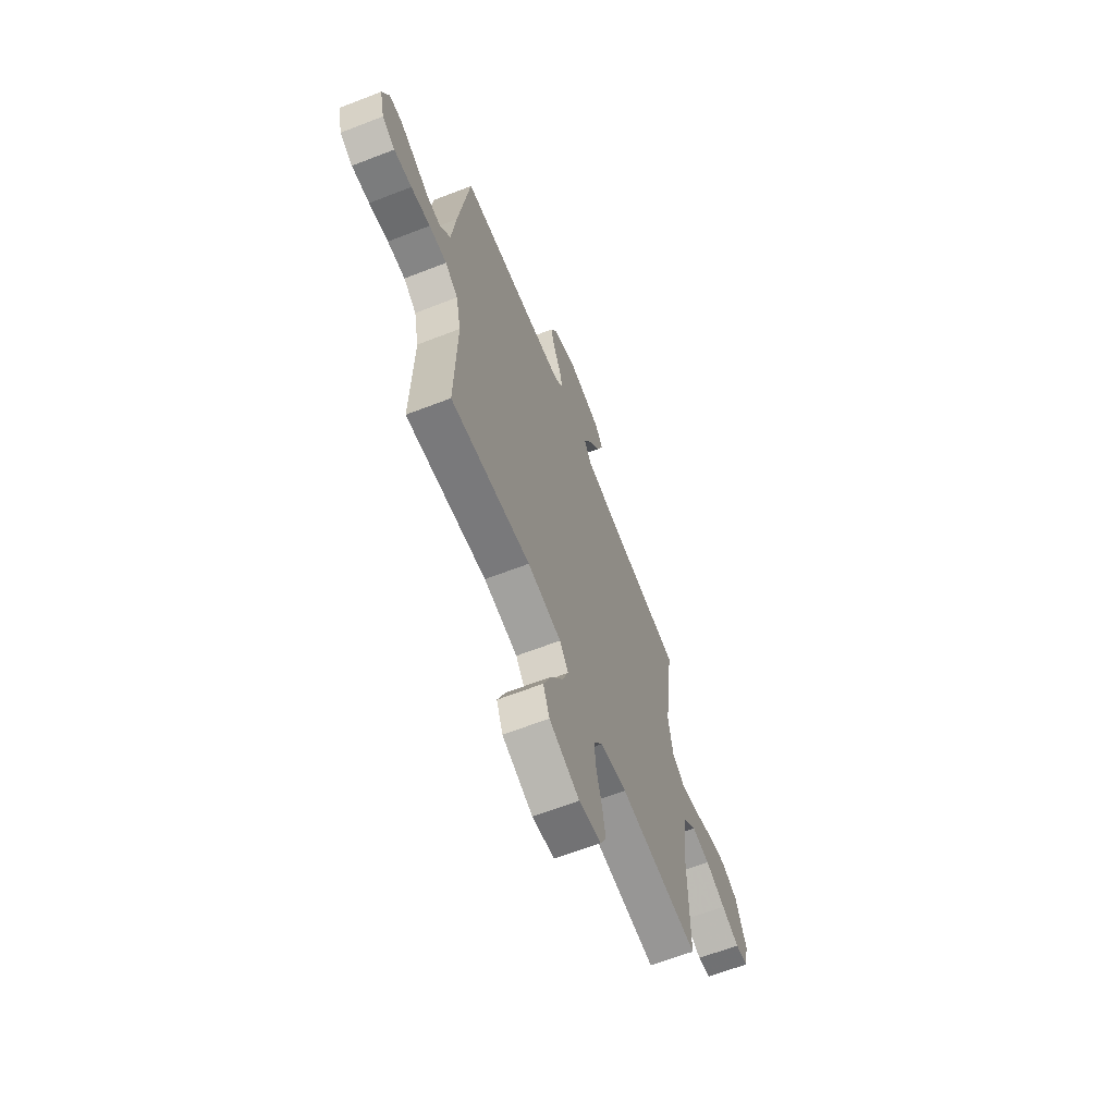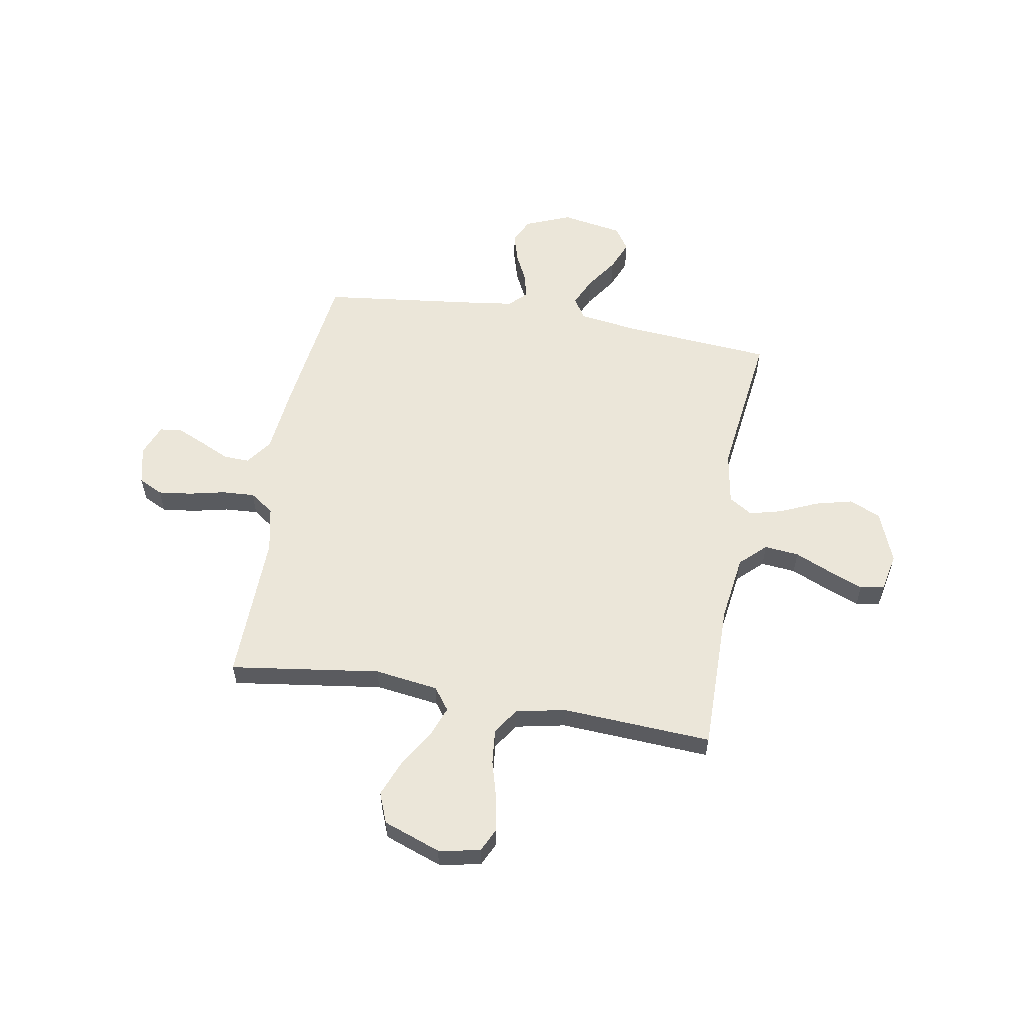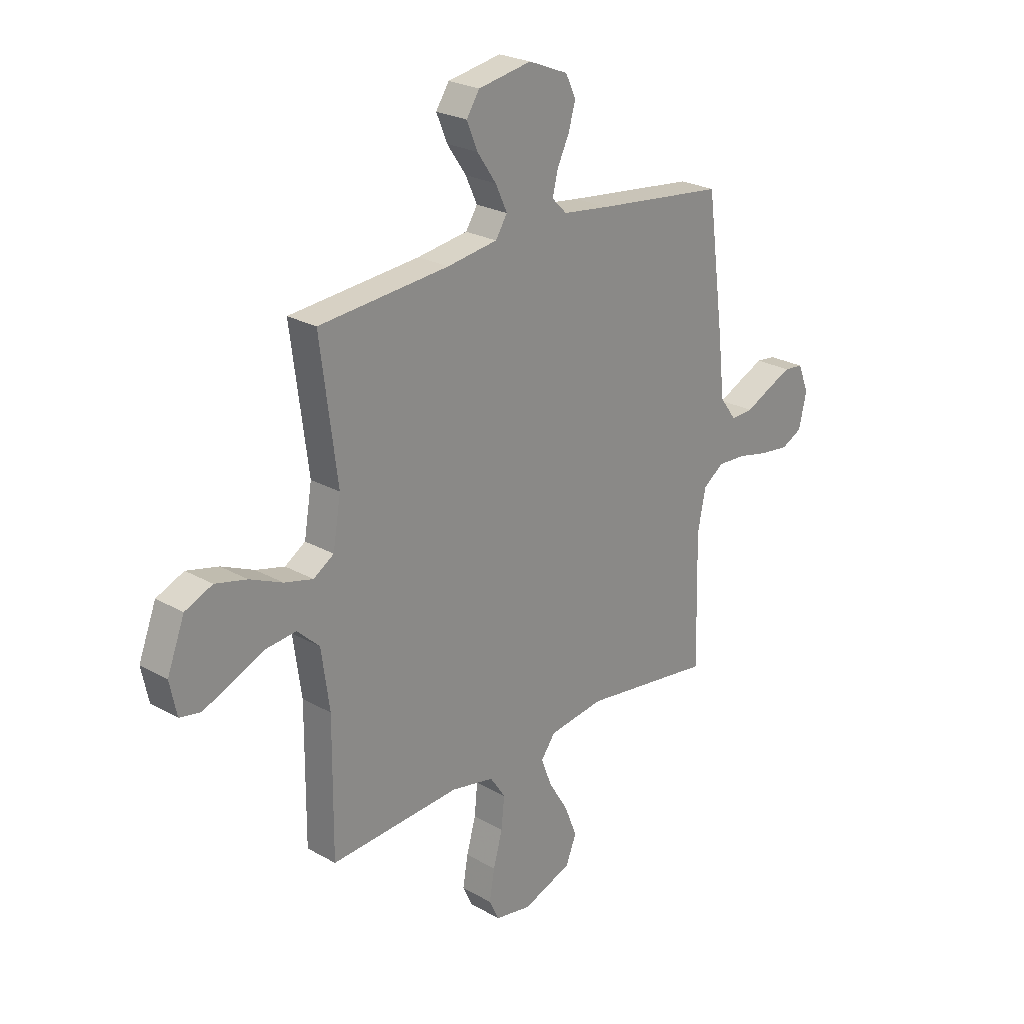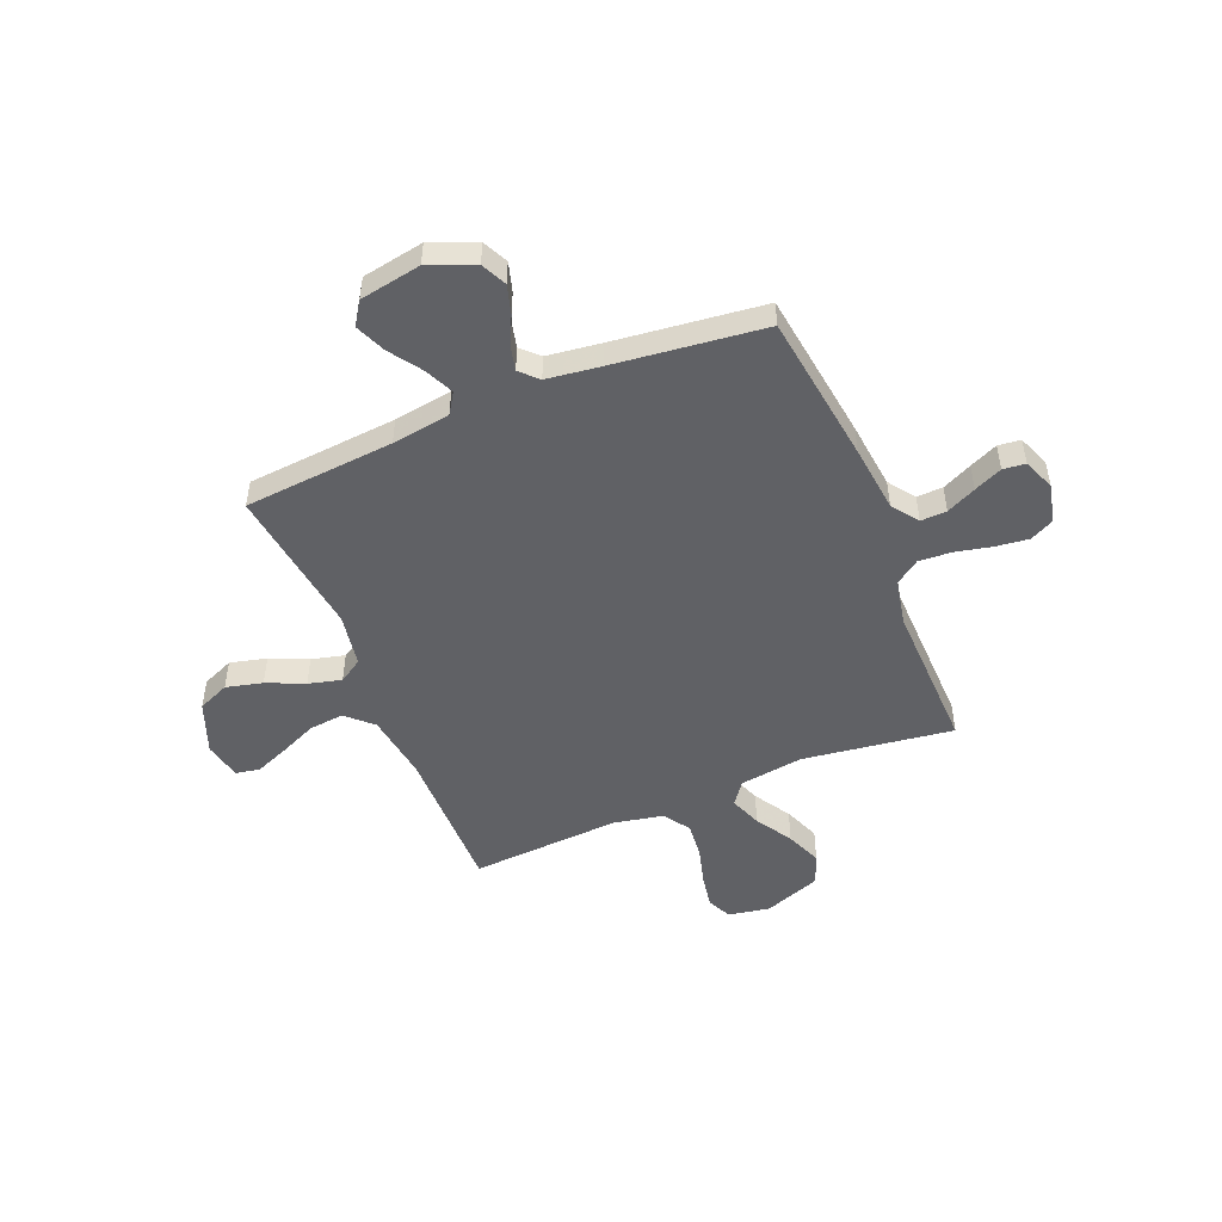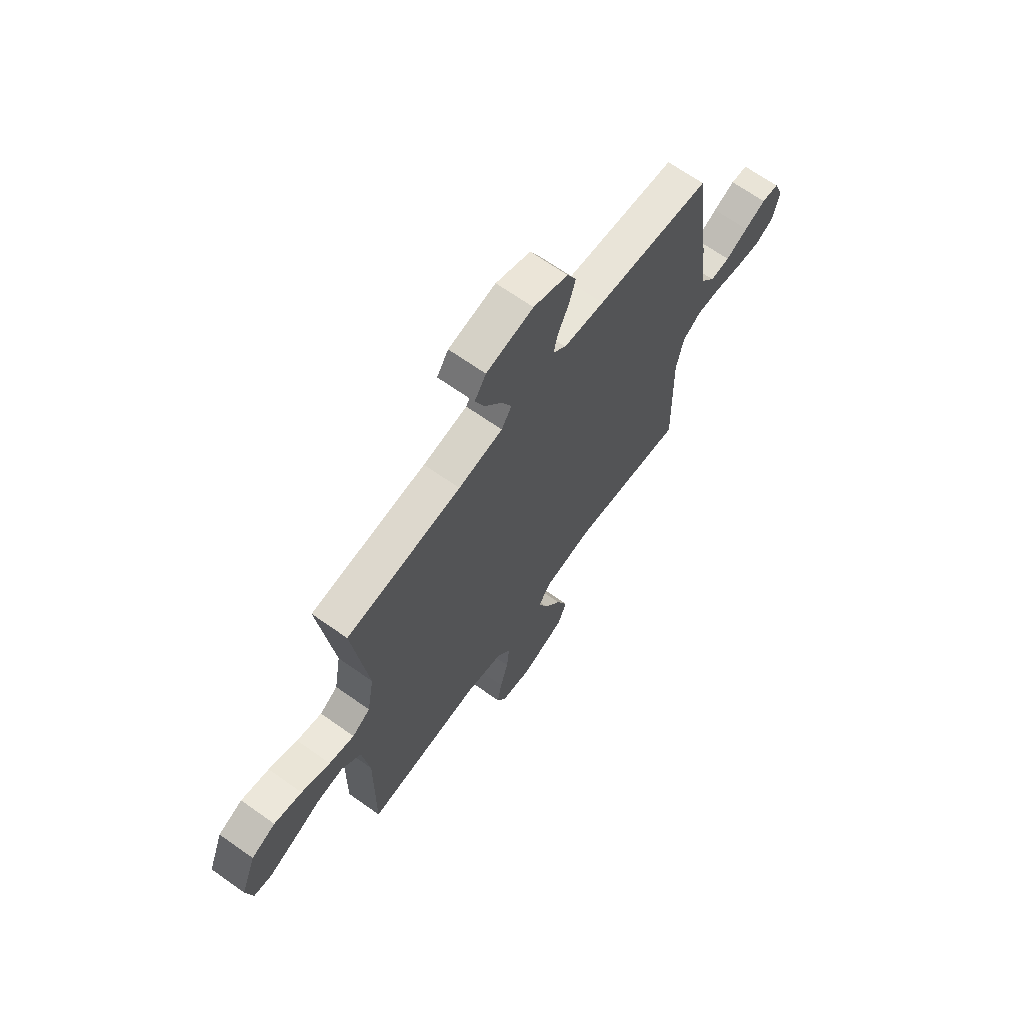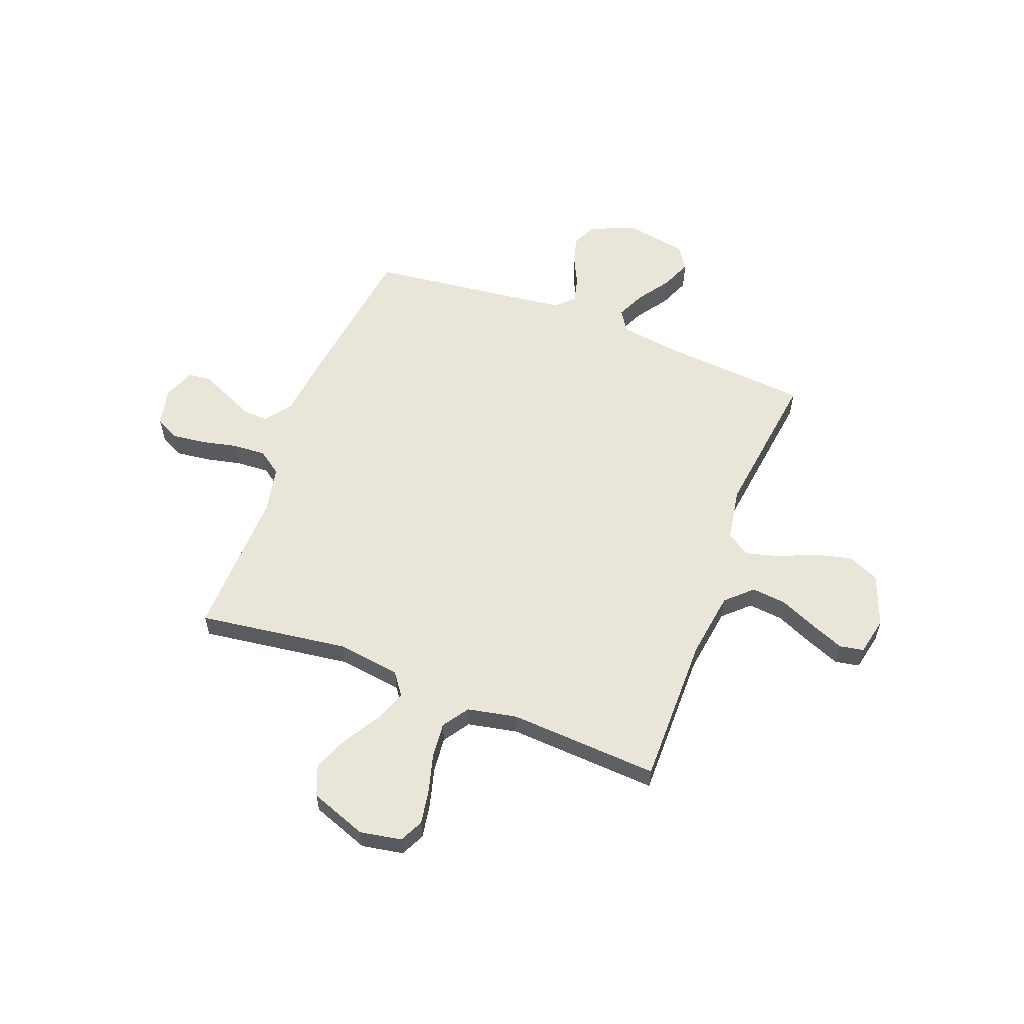
<metadata>
{"format":"obj","ext":"obj","renderer":"f3d","projection":"perspective","resolution":1024,"background":"white","views":[{"elev":-64.9,"azim":111.3,"up":"+Z"},{"elev":57.3,"azim":-170.3,"up":"+Y"},{"elev":24.5,"azim":-47.1,"up":"+Z"},{"elev":-49.7,"azim":22.4,"up":"+Y"},{"elev":67.3,"azim":-54.6,"up":"+Z"},{"elev":58.0,"azim":-159.1,"up":"+Y"}]}
</metadata>
<code>
v -0.5 0.07 -0.5
v -0.498 0.07 -0.2
v -0.517 0.07 -0.066
v -0.568 0.07 -0.018
v -0.637 0.07 -0.025
v -0.712 0.07 -0.058
v -0.779 0.07 -0.085
v -0.827 0.07 -0.076
v -0.843 0.07 0
v -0.803 0.07 0.104
v -0.74 0.07 0.131
v -0.667 0.07 0.113
v -0.592 0.07 0.08
v -0.526 0.07 0.063
v -0.479 0.07 0.093
v -0.461 0.07 0.2
v -0.5 0.07 0.5
v -0.2 0.07 0.525
v -0.084 0.07 0.542
v -0.057 0.07 0.584
v -0.084 0.07 0.642
v -0.128 0.07 0.706
v -0.153 0.07 0.766
v -0.123 0.07 0.812
v 0 0.07 0.834
v 0.091 0.07 0.797
v 0.115 0.07 0.747
v 0.098 0.07 0.689
v 0.071 0.07 0.633
v 0.059 0.07 0.583
v 0.093 0.07 0.549
v 0.2 0.07 0.535
v 0.5 0.07 0.5
v 0.54 0.07 0.2
v 0.555 0.07 0.065
v 0.593 0.07 0.013
v 0.645 0.07 0.015
v 0.704 0.07 0.043
v 0.76 0.07 0.068
v 0.805 0.07 0.063
v 0.83 0.07 0
v 0.812 0.07 -0.078
v 0.764 0.07 -0.102
v 0.698 0.07 -0.094
v 0.626 0.07 -0.078
v 0.56 0.07 -0.074
v 0.512 0.07 -0.108
v 0.493 0.07 -0.2
v 0.5 0.07 -0.5
v 0.2 0.07 -0.459
v 0.073 0.07 -0.477
v 0.04 0.07 -0.522
v 0.064 0.07 -0.585
v 0.109 0.07 -0.658
v 0.138 0.07 -0.73
v 0.114 0.07 -0.791
v 0 0.07 -0.833
v -0.083 0.07 -0.818
v -0.106 0.07 -0.77
v -0.094 0.07 -0.701
v -0.073 0.07 -0.625
v -0.066 0.07 -0.554
v -0.101 0.07 -0.502
v -0.2 0.07 -0.482
v -0.5 0 -0.5
v -0.498 0 -0.2
v -0.517 0 -0.066
v -0.568 0 -0.018
v -0.637 0 -0.025
v -0.712 0 -0.058
v -0.779 0 -0.085
v -0.827 0 -0.076
v -0.843 0 0
v -0.803 0 0.104
v -0.74 0 0.131
v -0.667 0 0.113
v -0.592 0 0.08
v -0.526 0 0.063
v -0.479 0 0.093
v -0.461 0 0.2
v -0.5 0 0.5
v -0.2 0 0.525
v -0.084 0 0.542
v -0.057 0 0.584
v -0.084 0 0.642
v -0.128 0 0.706
v -0.153 0 0.766
v -0.123 0 0.812
v 0 0 0.834
v 0.091 0 0.797
v 0.115 0 0.747
v 0.098 0 0.689
v 0.071 0 0.633
v 0.059 0 0.583
v 0.093 0 0.549
v 0.2 0 0.535
v 0.5 0 0.5
v 0.54 0 0.2
v 0.555 0 0.065
v 0.593 0 0.013
v 0.645 0 0.015
v 0.704 0 0.043
v 0.76 0 0.068
v 0.805 0 0.063
v 0.83 0 0
v 0.812 0 -0.078
v 0.764 0 -0.102
v 0.698 0 -0.094
v 0.626 0 -0.078
v 0.56 0 -0.074
v 0.512 0 -0.108
v 0.493 0 -0.2
v 0.5 0 -0.5
v 0.2 0 -0.459
v 0.073 0 -0.477
v 0.04 0 -0.522
v 0.064 0 -0.585
v 0.109 0 -0.658
v 0.138 0 -0.73
v 0.114 0 -0.791
v 0 0 -0.833
v -0.083 0 -0.818
v -0.106 0 -0.77
v -0.094 0 -0.701
v -0.073 0 -0.625
v -0.066 0 -0.554
v -0.101 0 -0.502
v -0.2 0 -0.482
f 59 60 61
f 58 59 61
f 57 58 61
f 56 57 61
f 55 56 61
f 54 55 61
f 53 54 61
f 52 53 61 62
f 51 52 62 63
f 48 49 50
f 47 48 50 51
f 43 44 45
f 42 43 45
f 41 42 45
f 40 41 45
f 39 40 45
f 38 39 45
f 37 38 45
f 36 37 45 46
f 35 36 46 47
f 51 63 64
f 47 51 64
f 35 47 64
f 34 35 64
f 33 34 64
f 32 33 64
f 27 28 29
f 26 27 29
f 25 26 29
f 24 25 29
f 23 24 29
f 22 23 29
f 21 22 29
f 20 21 29 30
f 16 17 18
f 15 16 18 19
f 11 12 13
f 10 11 13
f 9 10 13
f 8 9 13
f 7 8 13
f 6 7 13
f 5 6 13
f 4 5 13 14
f 3 4 14 15
f 64 1 2
f 32 64 2
f 31 32 2
f 30 31 2
f 20 30 2
f 19 20 2
f 2 3 15 19
f 125 124 123
f 125 123 122
f 125 122 121
f 125 121 120
f 125 120 119
f 125 119 118
f 125 118 117
f 126 125 117 116
f 127 126 116 115
f 114 113 112
f 115 114 112 111
f 109 108 107
f 109 107 106
f 109 106 105
f 109 105 104
f 109 104 103
f 109 103 102
f 109 102 101
f 110 109 101 100
f 111 110 100 99
f 128 127 115
f 128 115 111
f 128 111 99
f 128 99 98
f 128 98 97
f 128 97 96
f 93 92 91
f 93 91 90
f 93 90 89
f 93 89 88
f 93 88 87
f 93 87 86
f 93 86 85
f 94 93 85 84
f 82 81 80
f 83 82 80 79
f 77 76 75
f 77 75 74
f 77 74 73
f 77 73 72
f 77 72 71
f 77 71 70
f 77 70 69
f 78 77 69 68
f 79 78 68 67
f 66 65 128
f 66 128 96
f 66 96 95
f 66 95 94
f 66 94 84
f 66 84 83
f 83 79 67 66
f 1 65 66 2
f 2 66 67 3
f 3 67 68 4
f 4 68 69 5
f 5 69 70 6
f 6 70 71 7
f 7 71 72 8
f 8 72 73 9
f 9 73 74 10
f 10 74 75 11
f 11 75 76 12
f 12 76 77 13
f 13 77 78 14
f 14 78 79 15
f 15 79 80 16
f 16 80 81 17
f 17 81 82 18
f 18 82 83 19
f 19 83 84 20
f 20 84 85 21
f 21 85 86 22
f 22 86 87 23
f 23 87 88 24
f 24 88 89 25
f 25 89 90 26
f 26 90 91 27
f 27 91 92 28
f 28 92 93 29
f 29 93 94 30
f 30 94 95 31
f 31 95 96 32
f 32 96 97 33
f 33 97 98 34
f 34 98 99 35
f 35 99 100 36
f 36 100 101 37
f 37 101 102 38
f 38 102 103 39
f 39 103 104 40
f 40 104 105 41
f 41 105 106 42
f 42 106 107 43
f 43 107 108 44
f 44 108 109 45
f 45 109 110 46
f 46 110 111 47
f 47 111 112 48
f 48 112 113 49
f 49 113 114 50
f 50 114 115 51
f 51 115 116 52
f 52 116 117 53
f 53 117 118 54
f 54 118 119 55
f 55 119 120 56
f 56 120 121 57
f 57 121 122 58
f 58 122 123 59
f 59 123 124 60
f 60 124 125 61
f 61 125 126 62
f 62 126 127 63
f 63 127 128 64
f 64 128 65 1

</code>
